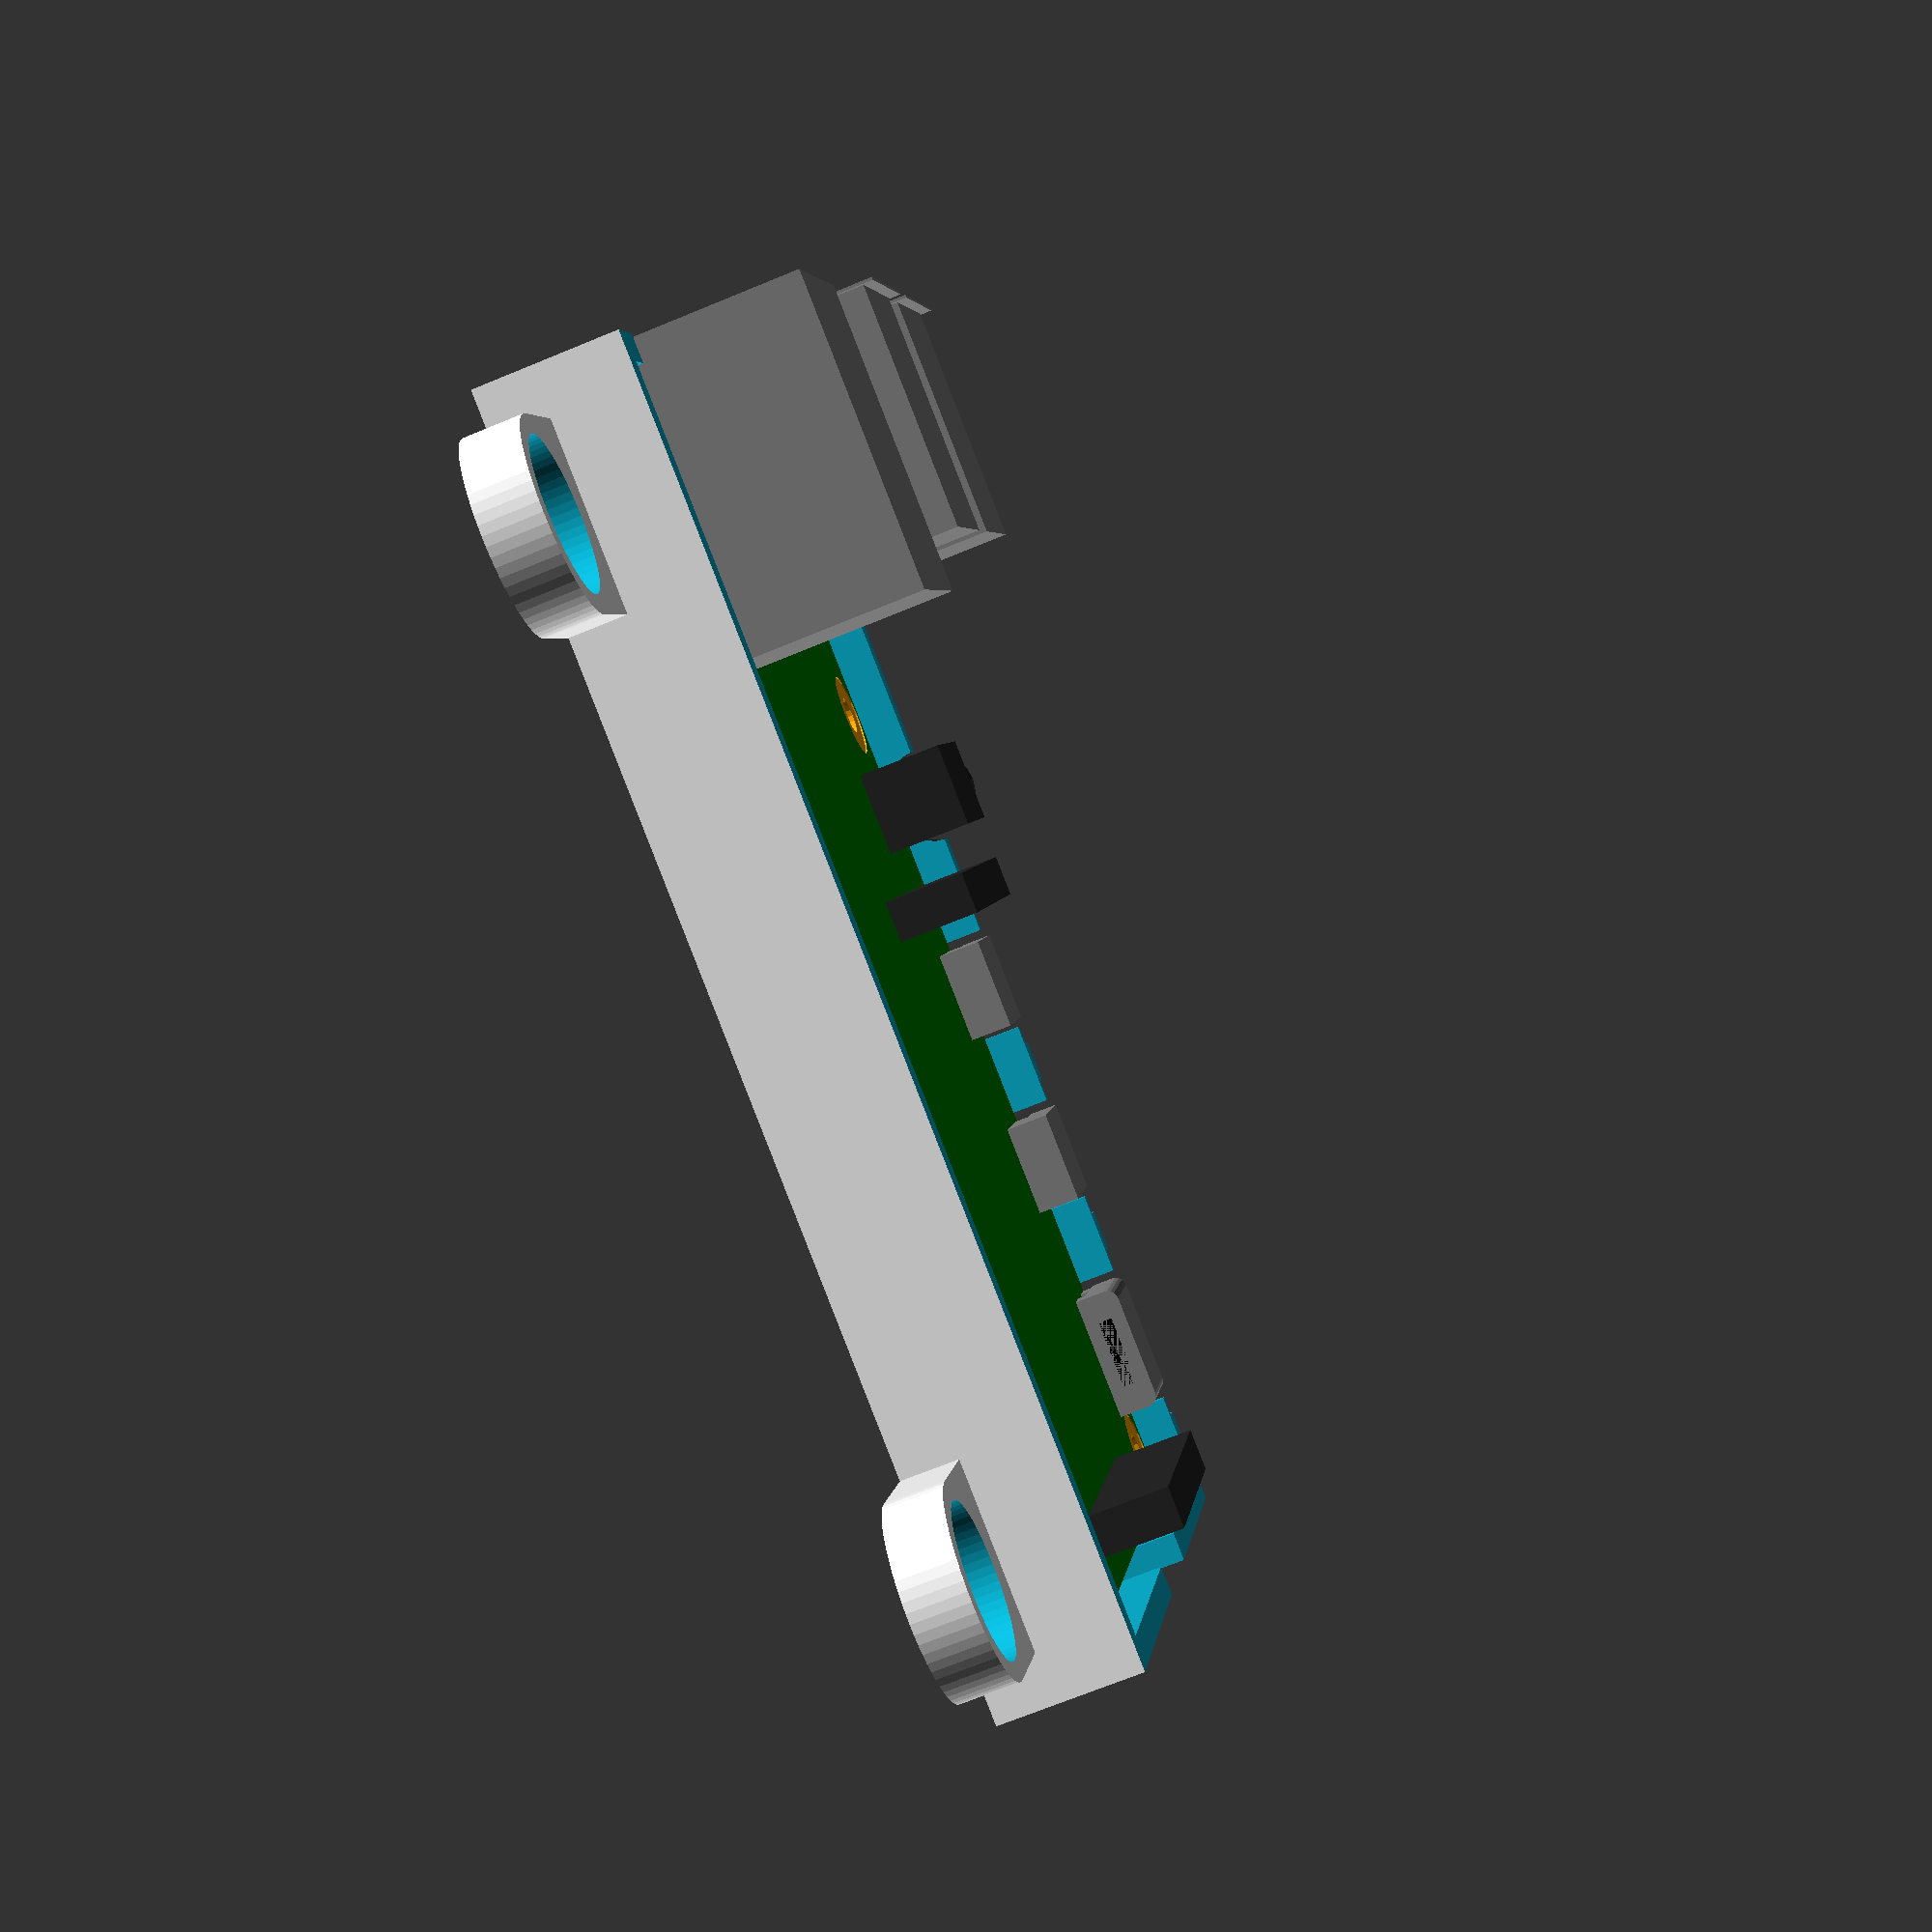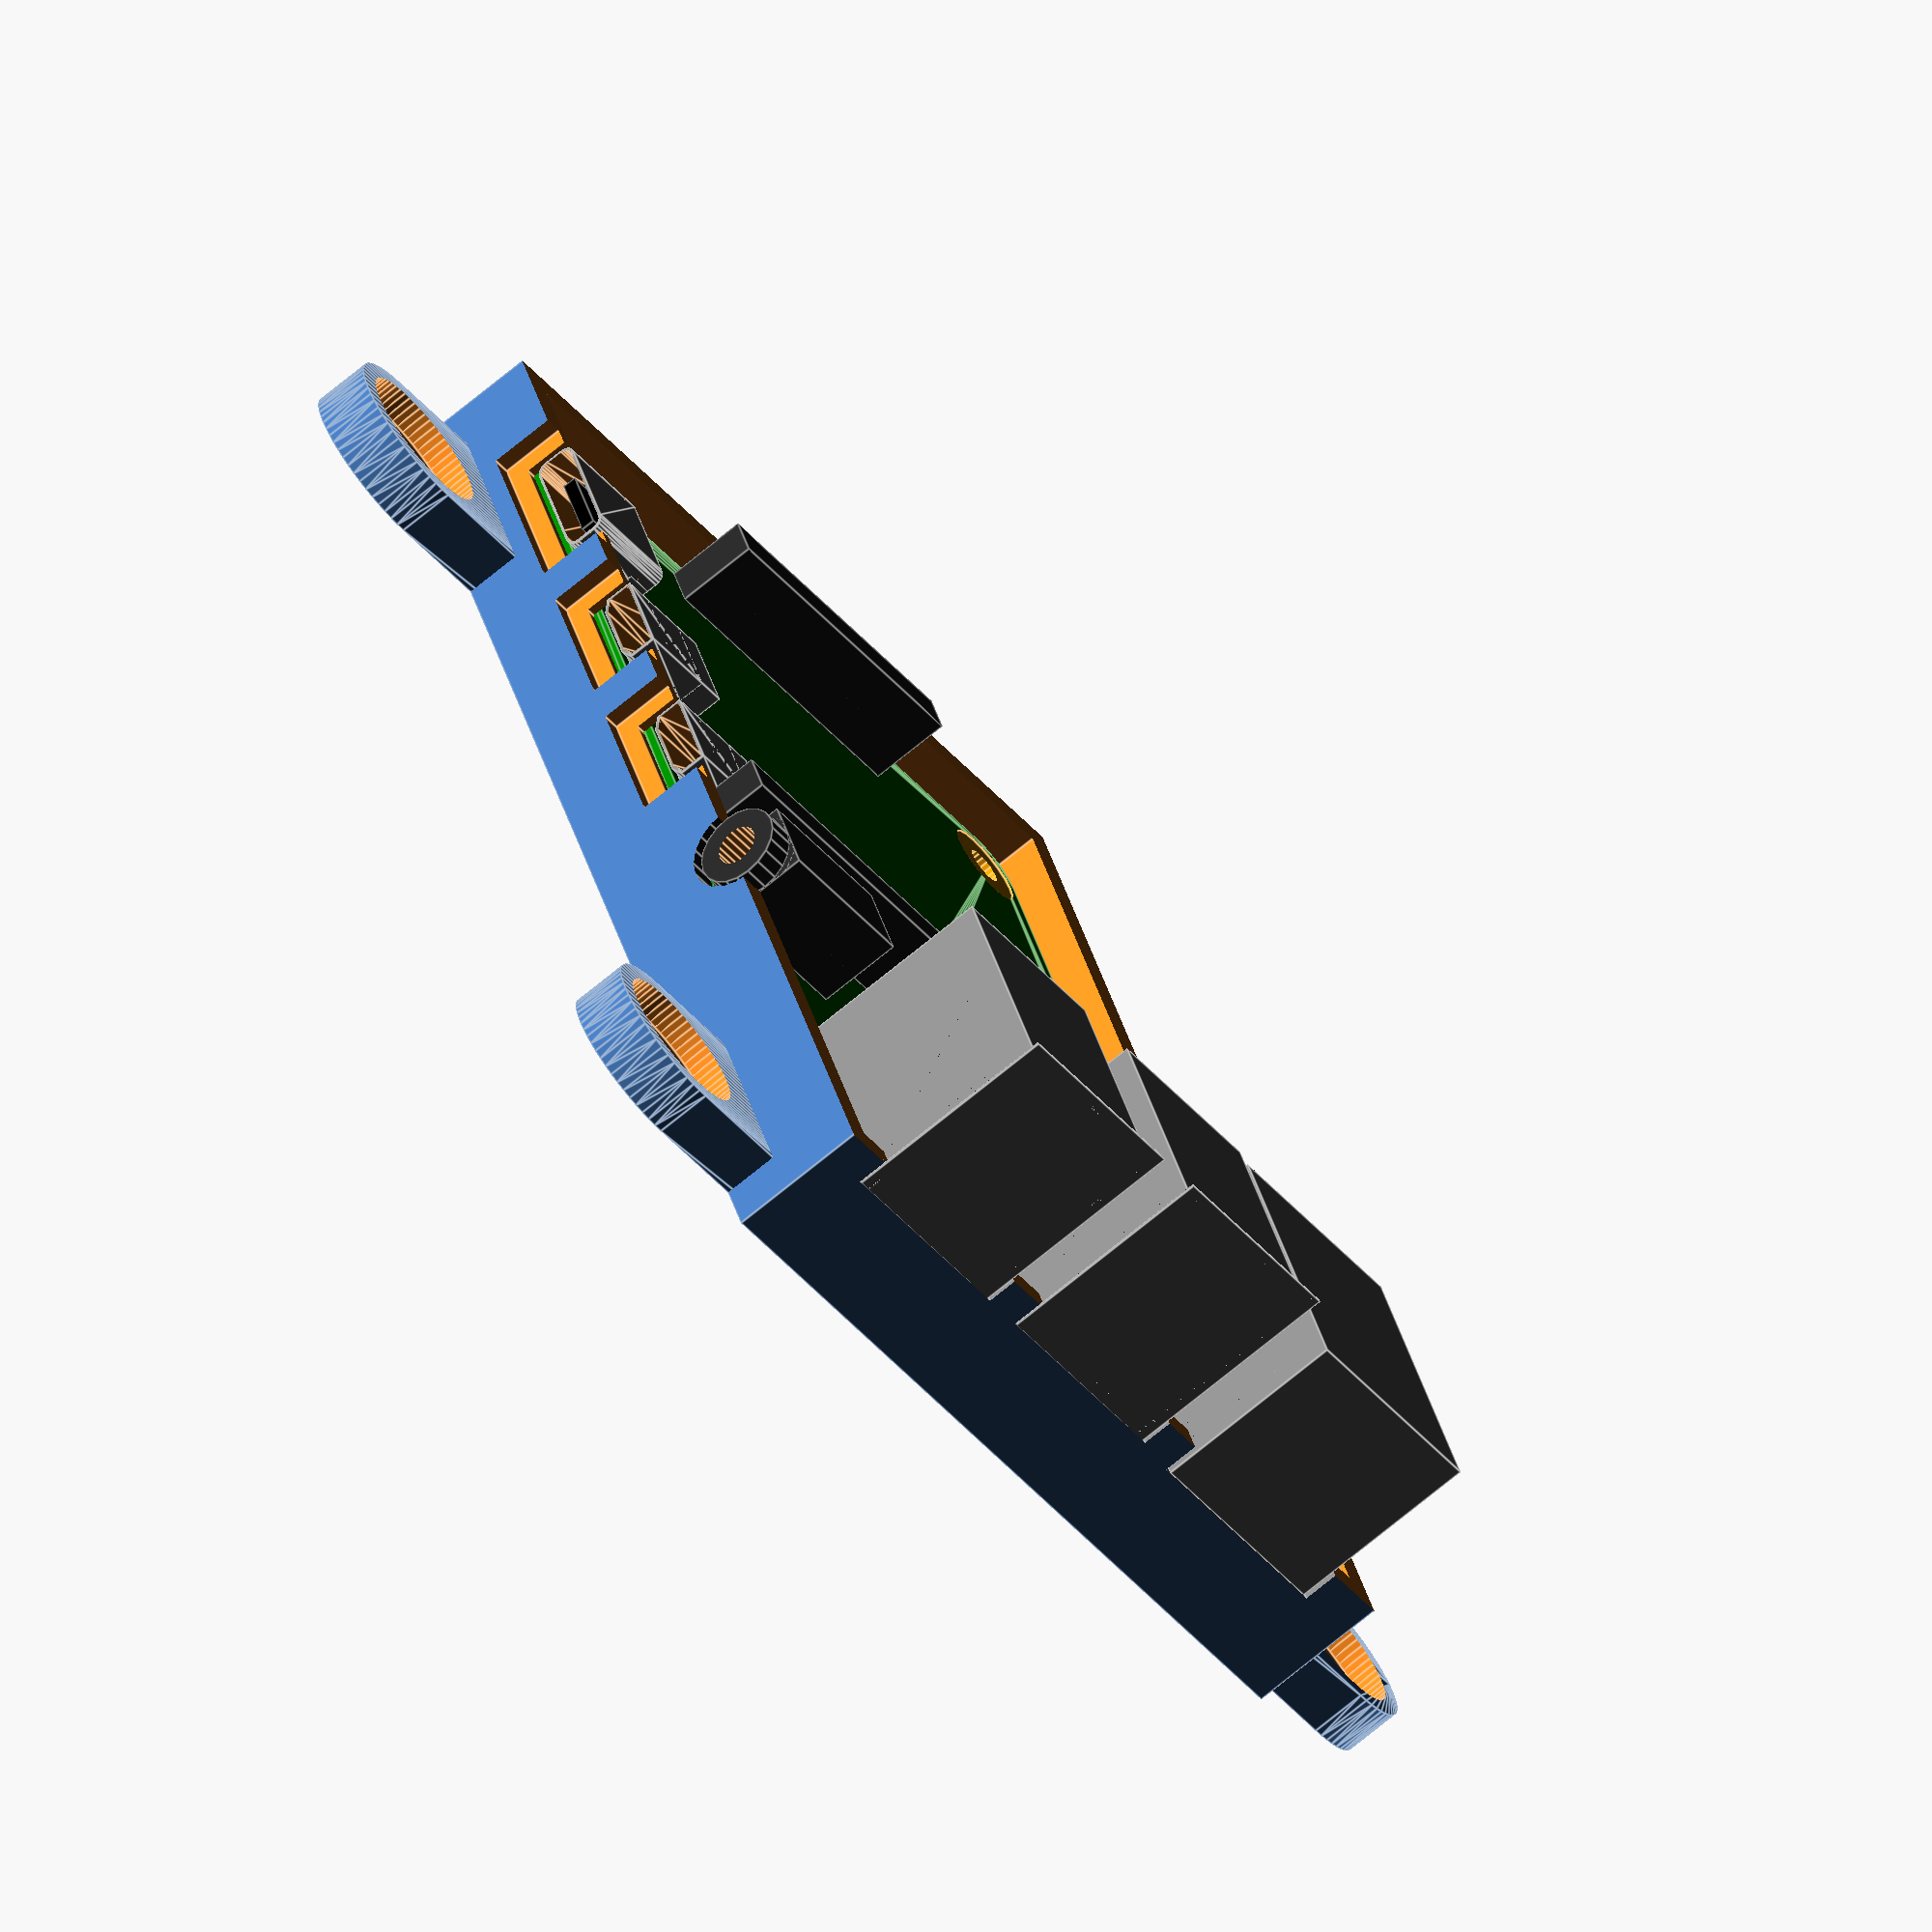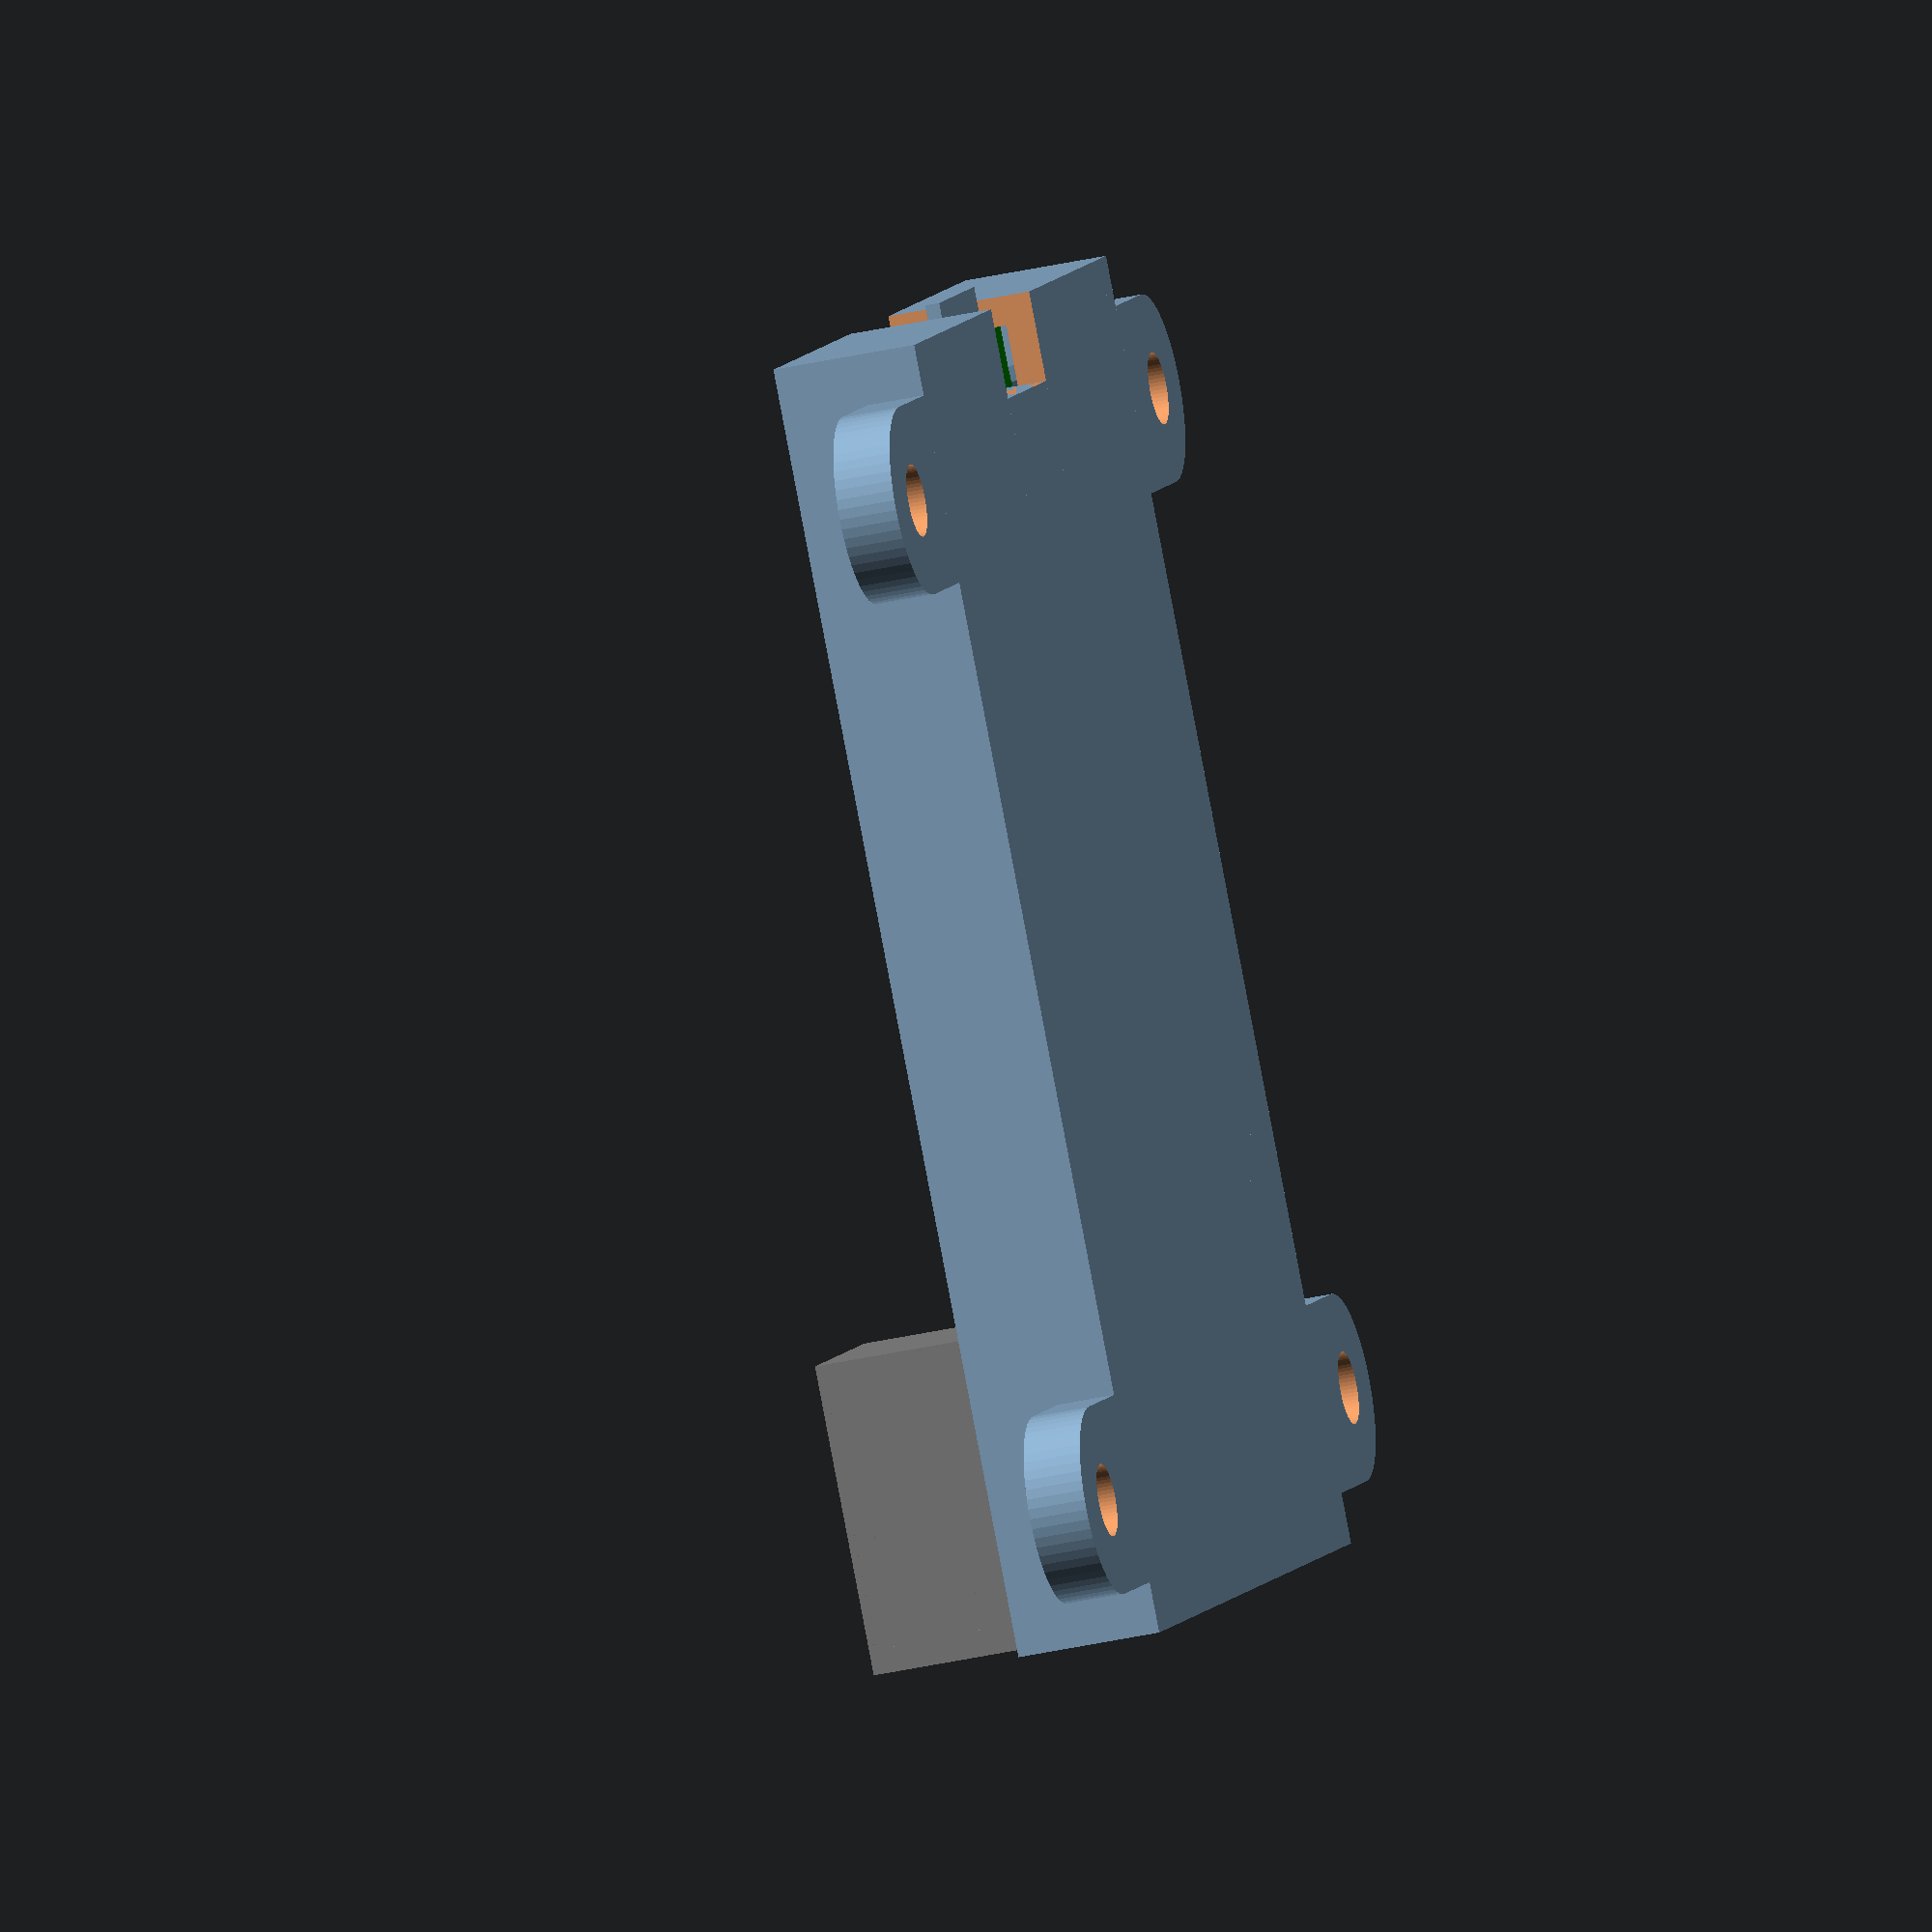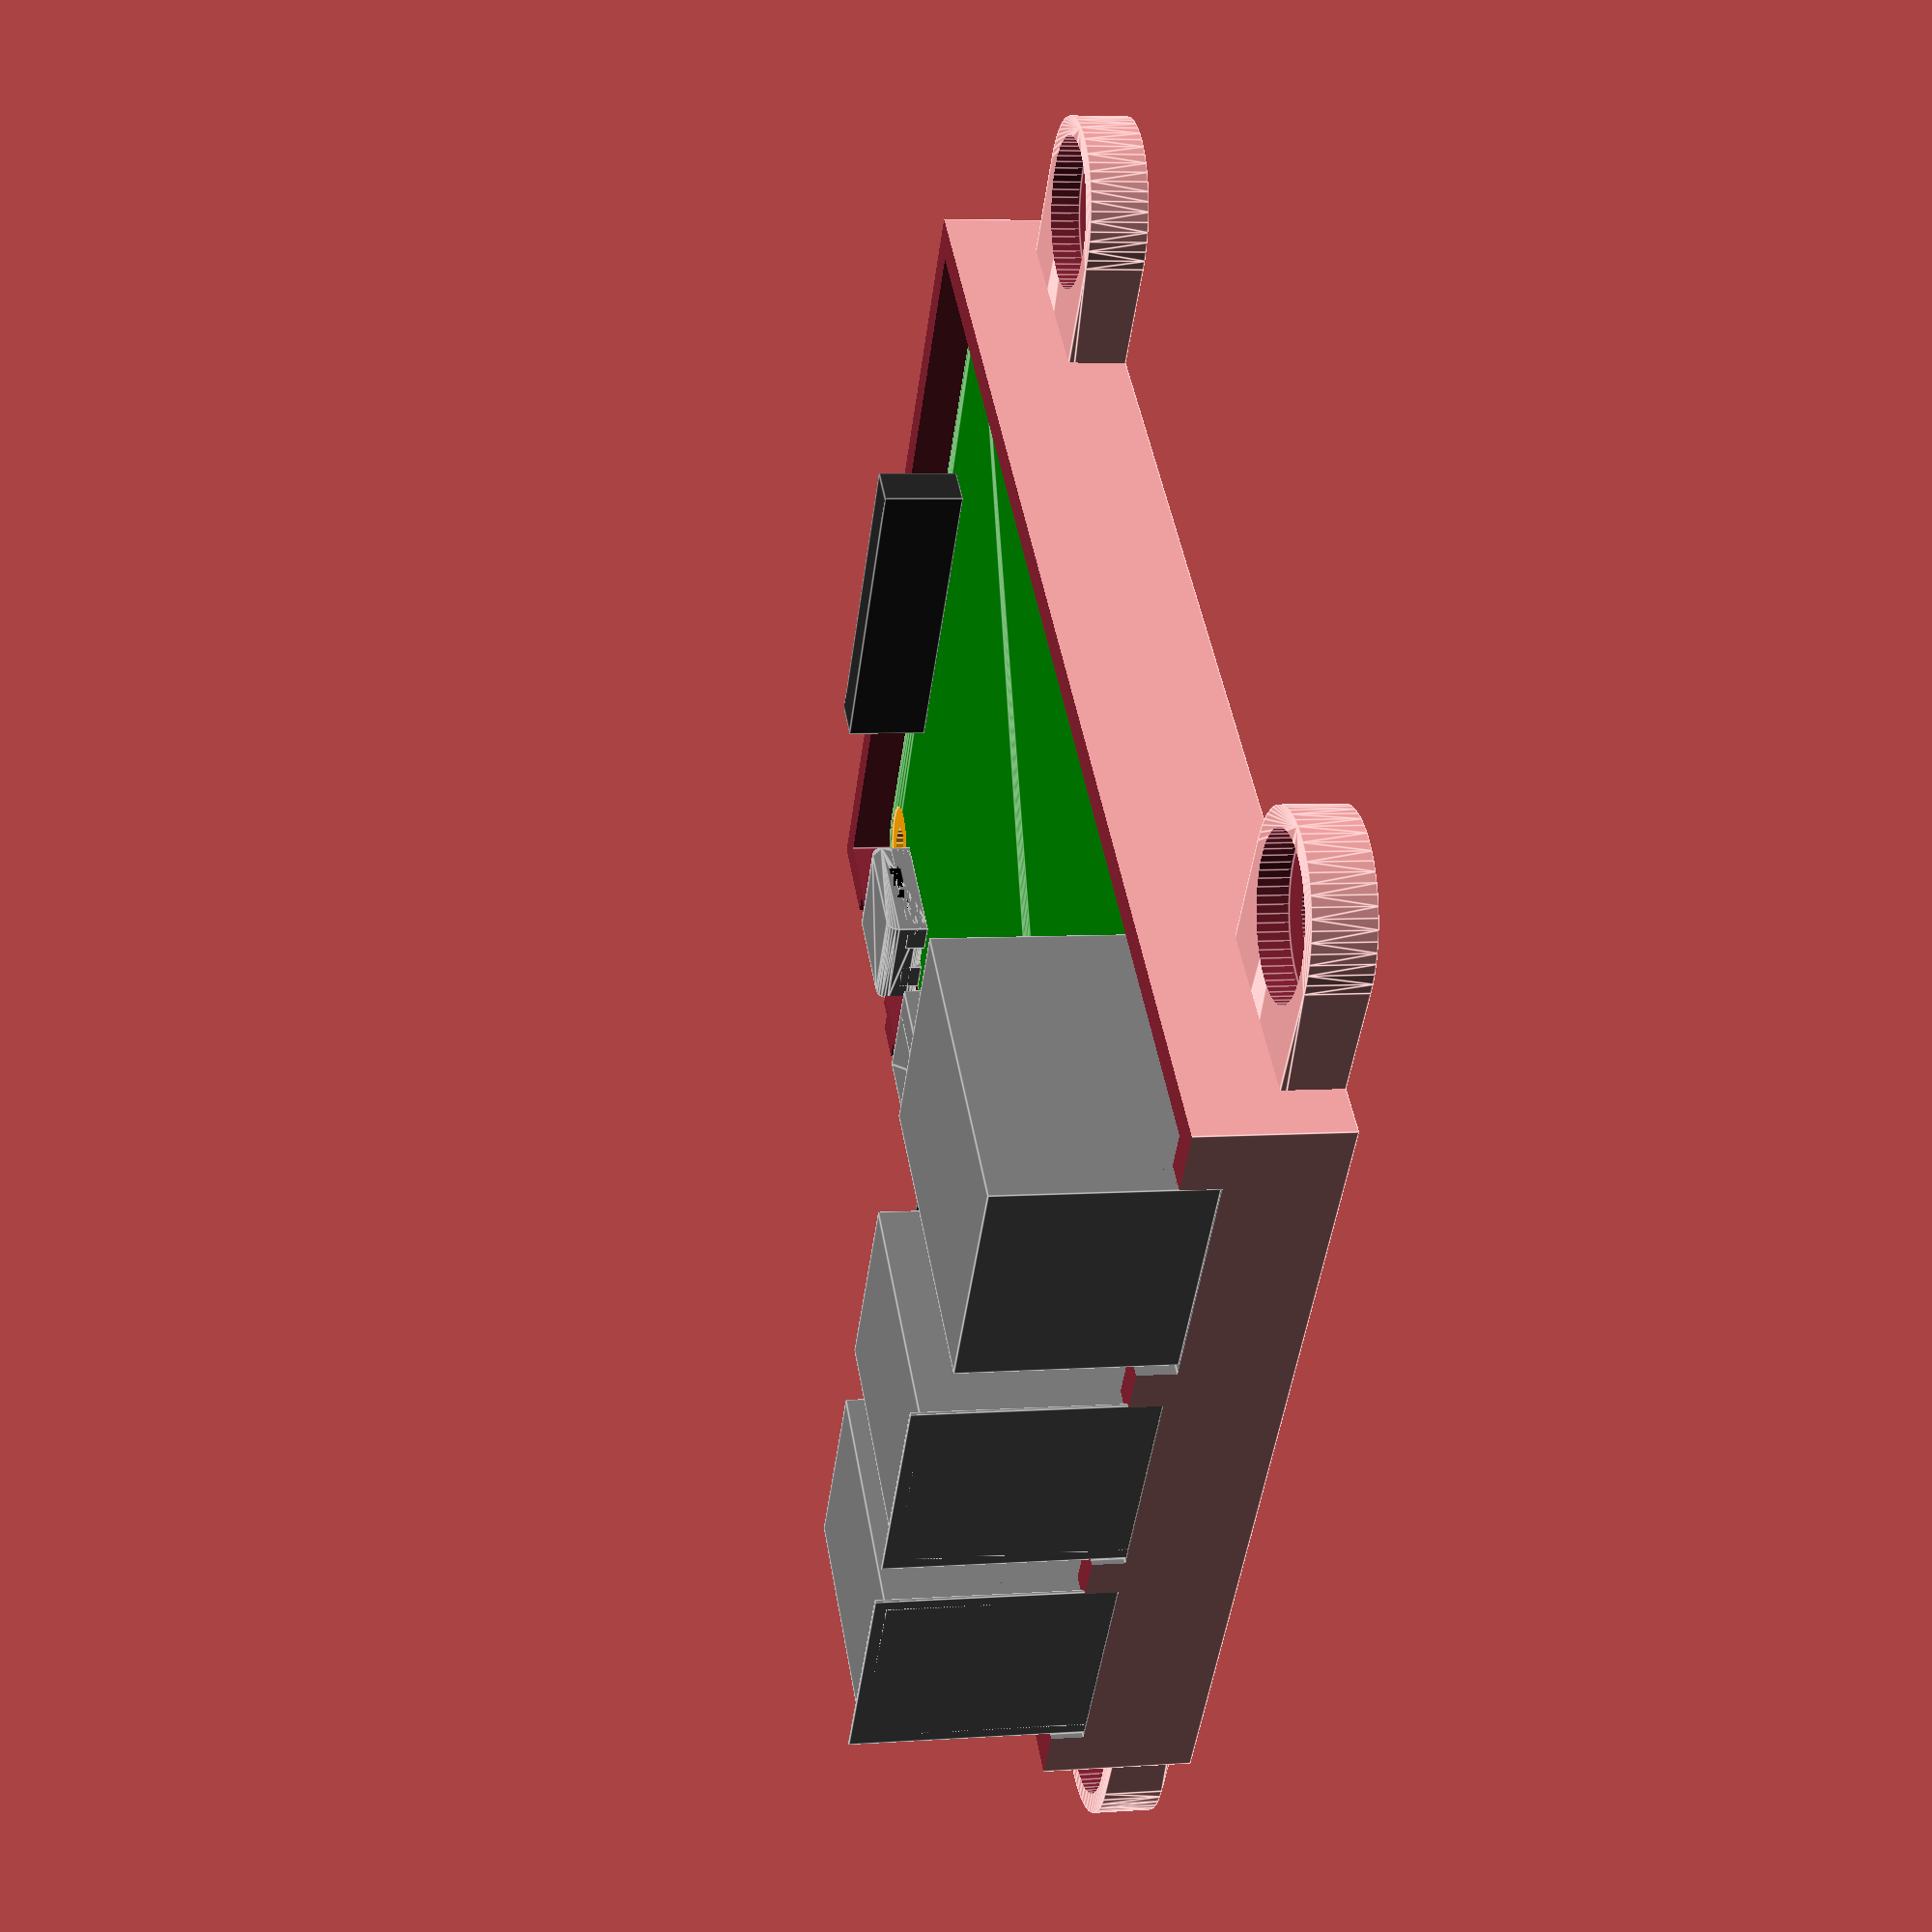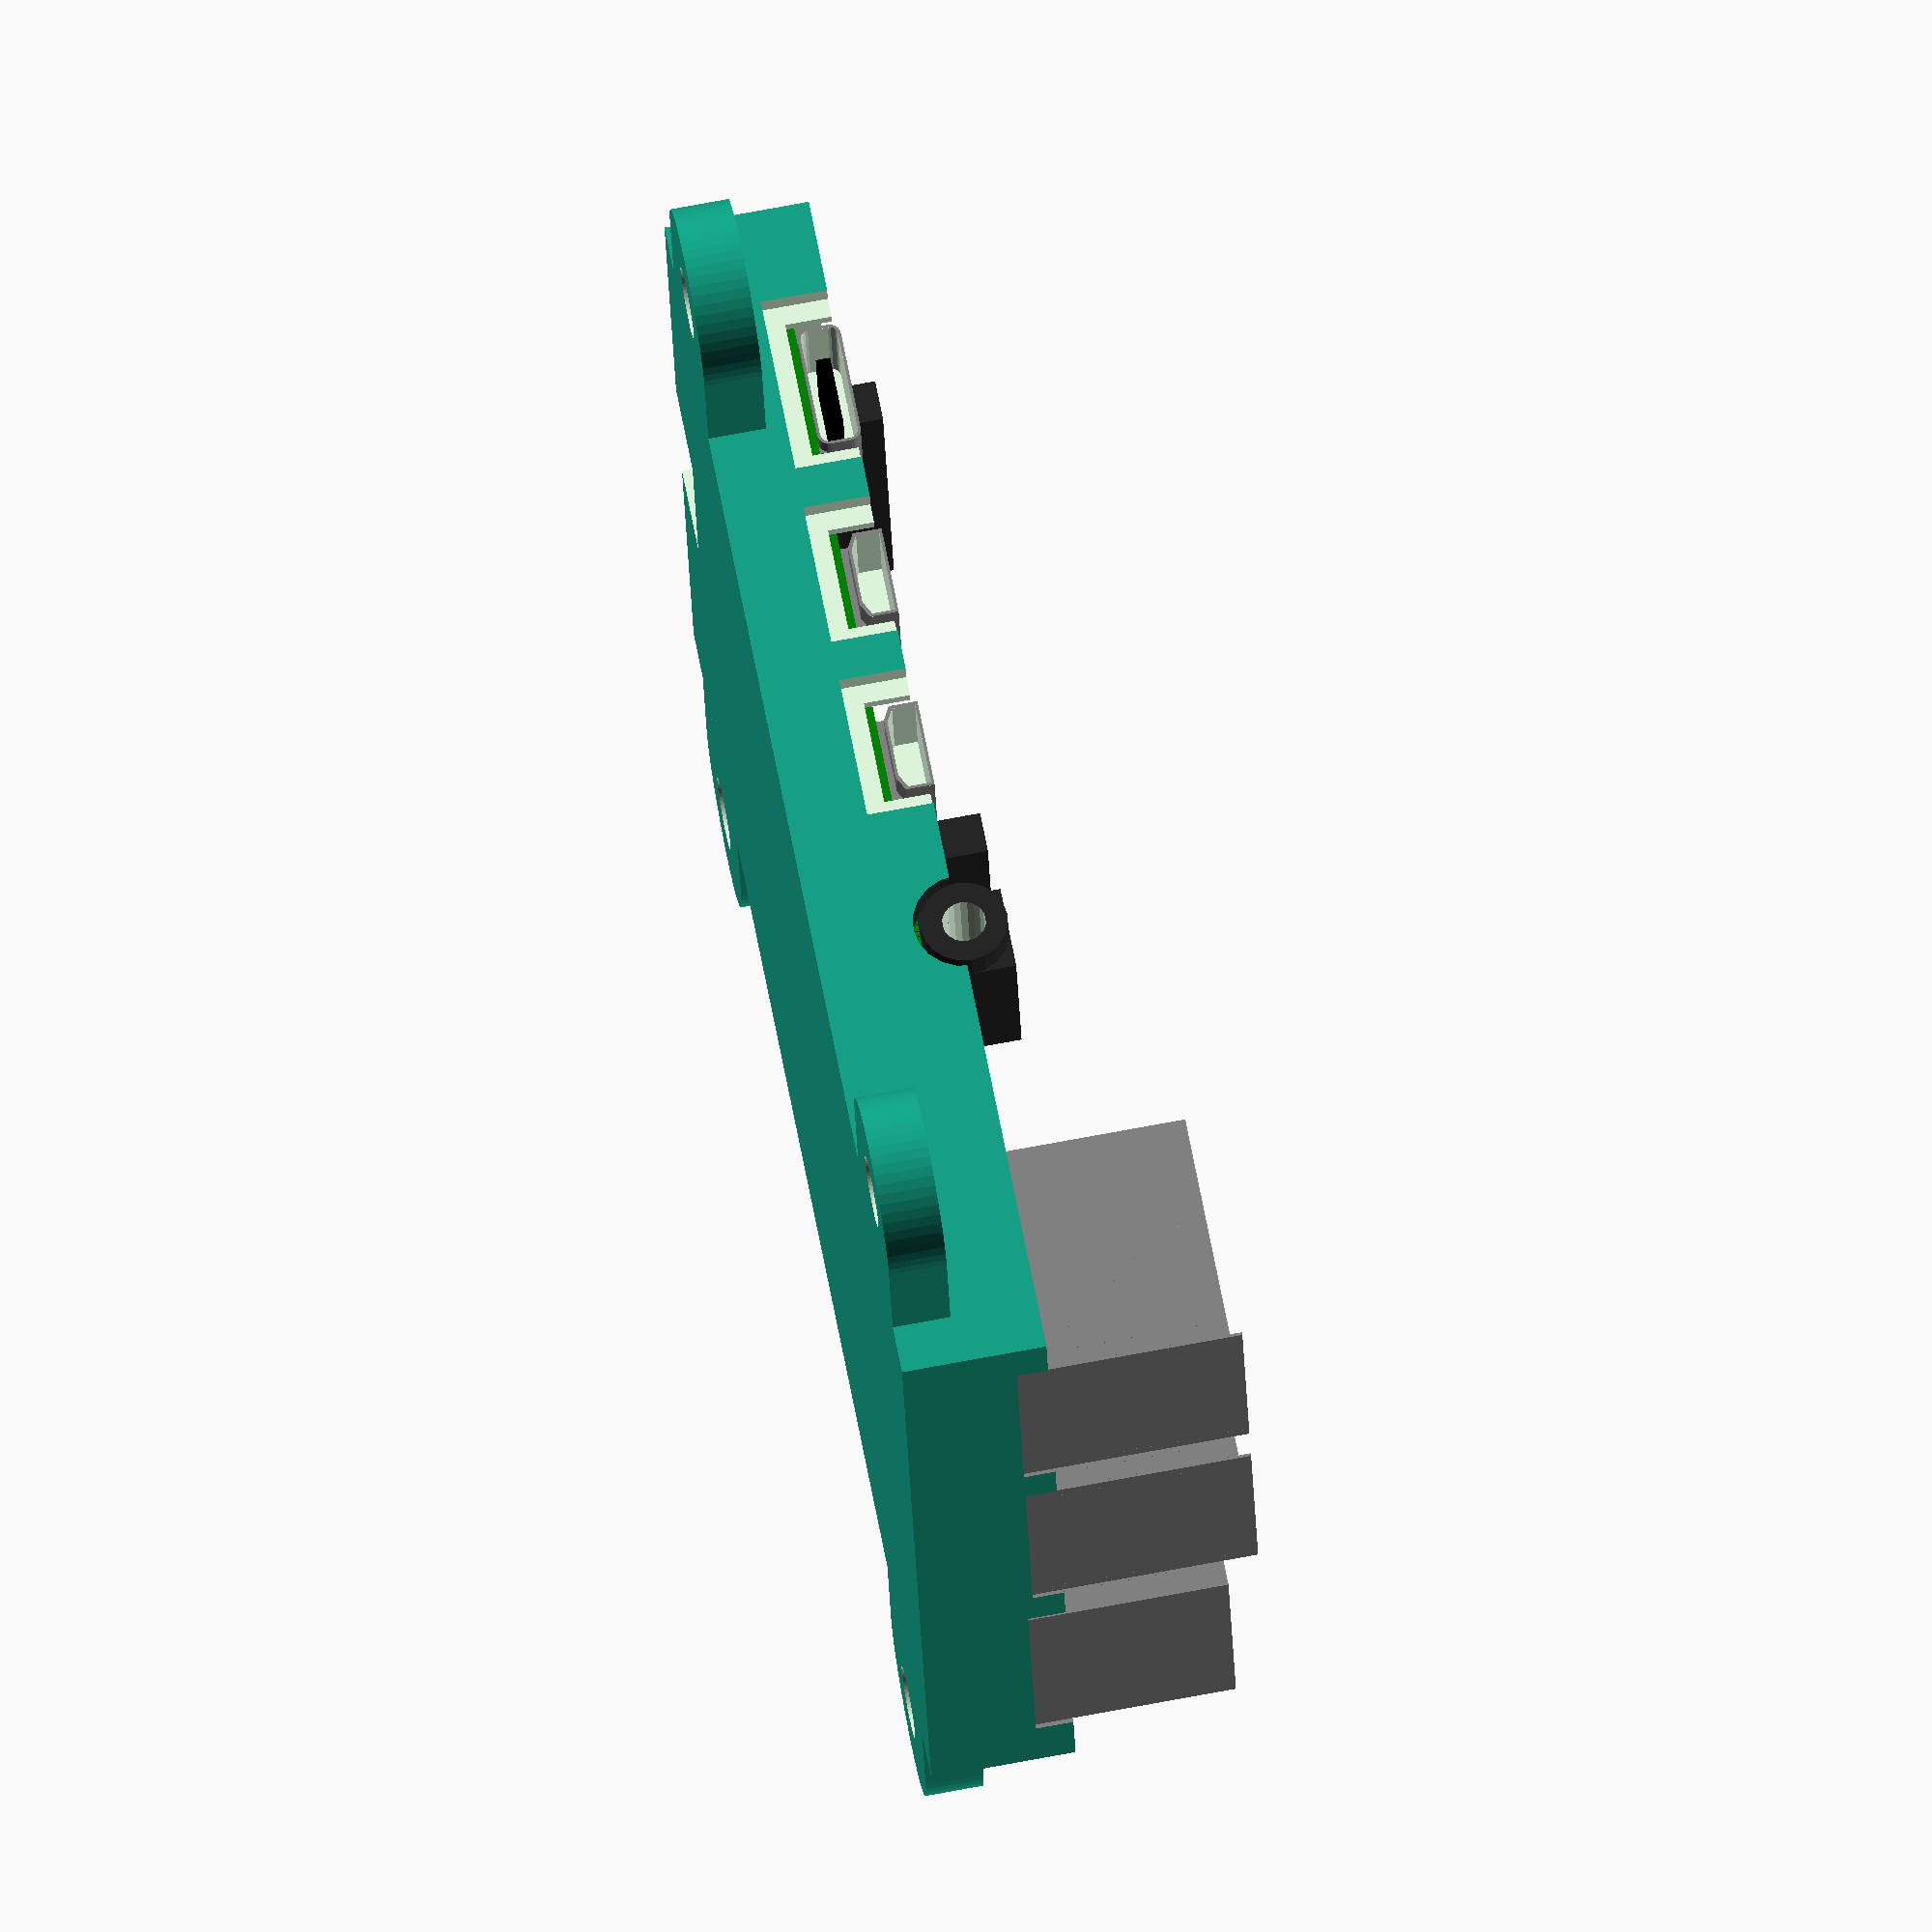
<openscad>
/*
 * Raspberry Pi4 case
 *
 * Author: Leonard Broman
 */

/* [Main] */

// Which part to render
part = "base"; // [ lid: Lid, base: Base, both: Box ]

// Make slot for the camera cable
camera_slot = "true"; // [ true: Yes, false: No ]

// Make slot for the video cable
video_slot = "false"; // [ true: Yes, false: No ]

// Make slot for the gpio_connector (not implemented)
gpio_slot = "true"; // [ true: Yes, false: No ]

// Prusa i3 Mk3 mount
mk3_mount = "false"; // [ true: Yes, false: No ]

// 3018 Woodpecker CNC mount
woodpecker_mount = "horizontal"; // [ none: No, vertical: Vertical, horizontal: Horizontal ]

// Show RPi 4 board
show_board = "false"; // [ true: Yes, false: No ]

/* [Hidden] */

_show_board = show_board == "true" ? true : false;

board = [85, 56 , 1.3 ];  //dimension of rasp pi
t     = 1.40;             //Thickness of rasp pi board
p     = 3;              //Thickness of plastic case

_t_wall    = 2;              // Thickness of outer walls
_t_b  = 2;              // Thickness of top and bottom
_rpi_w = 56;
_rpi_l = 85;
_rpi_padding = 0.2;
_rpi_t = 1.4;
_rpi_hole_l_offset = 58;

_inner_h = 12.8; // Just guessing here

_h_rpi_offset = 4 + _t_b;

// This cannot be fiddle with too much as it will break the stereo jack hole
_split_offset = 10;

_hole_offset = 3.5;

_outer_l = _t_wall*2 + _rpi_padding*2 + _rpi_l;
_outer_w = _t_wall*2 + _rpi_padding*2 + _rpi_w;
_outer_h = _t_b*2+_inner_h+_h_rpi_offset;

_usbc_offset = _rpi_l-3.5-7.7;
_mhdmi_1_offset = _usbc_offset - 14.8;
_mhdmi_2_offset = _mhdmi_1_offset - 13.5;
_camera_offset = _mhdmi_2_offset - 7;
_audio_offset = _camera_offset-7.5;

cnc_mount_hole_y_offset = 76;
cnc_mount_hole_r = 5/2;


if ($preview) {
    translate([_t_wall+_rpi_padding,_t_wall+_rpi_padding,_h_rpi_offset]) rpi();
}

$fn=20;

//base();
//lid();
//box();

show();

module show() {
    if (part == "lid") {
        rotate([0,180,0]) translate([1,0,-_outer_h]) lid();
    } else if (part == "base") {
        base();
    } else {
        lid();
        base();
    }
}

module rpi() {
    difference() {
        union() {
            _cr = 3;
            color("green")
            hull()
            for(x = [_cr,_rpi_w-_cr])
                for(y = [_cr,_rpi_l-_cr])
                    translate([x,y,0]) cylinder(r=_cr,h=_rpi_t);
            //cube([_rpi_w,_rpi_l,_rpi_t]);


            // SD card
            _sd_width = 11;
            _sd_depth = 3;
            translate([_rpi_w/2-_sd_width/2,_rpi_l-_t_wall,-_rpi_t-1])
                cube([_sd_width,_sd_depth+_rpi_padding+_t_wall,1]);

            // USB 1
            //usb1  =  [[70   ,21.4 ,0] ,[17.4 ,15.3  , 17.4] ,[0,   -2,    0] , [0,   4, 10  ]];
            translate([9,-2,_rpi_t]) {
                usb(padding=0);
            }


            // USB 2
            //usb2  =  [[70   ,39   ,0] ,[17.4 ,15.3  , 17.4] ,[0,   -2,    0] , [0,   4, 10  ]];
            translate([27,-2,_rpi_t]) {
                usb(padding=0);
            }


            // Ethernet
            translate([45.75,-2,_rpi_t])
                ether(padding=0);

            // Audio
            translate([0,_audio_offset,_rpi_t])
                audio(padding=0);

            // HDMI
            //translate([0,45.75,_rpi_t])
              //  hdmi();

             // Micro HDMI
            translate([0,_mhdmi_2_offset,_rpi_t])
                mhdmi();
            
            // Micro HDMI
            translate([0,_mhdmi_1_offset,_rpi_t])
                mhdmi();
            
            // USB C
            translate([-1,_usbc_offset,_rpi_t])
                usbc();


            // Camera
            translate([0,_camera_offset-2.95/2,_rpi_t])
                color("#262626") cube([22.5,2.95,5.7]);

            // Video
            translate([_rpi_w/2-22.5/2,79.55,_rpi_t])
                color("#262626") cube([22.5,2.95,5.7]);

       }


        // holes
       /*
        translate([_hole_offset,_rpi_l-_hole_offset,-1]) cylinder(r=2.75/2,h=_rpi_t+2);
        translate([_rpi_w-_hole_offset,_rpi_l-_hole_offset,-1]) cylinder(r=2.75/2,h=_rpi_t+2);
        translate([_hole_offset,_rpi_l-3.5-_rpi_hole_l_offset,-1]) cylinder(r=2.75/2,h=_rpi_t+2);
        translate([_rpi_w-_hole_offset,_rpi_l-_hole_offset-_rpi_hole_l_offset,-1]) cylinder(r=2.75/2,h=_rpi_t+2);
       */
        for (x = [_hole_offset,_rpi_w-_hole_offset])
            for (y= [_rpi_l-_hole_offset,_rpi_l-_hole_offset-_rpi_hole_l_offset]) {
                translate([x,y,-1]) color("orange") cylinder(r=2.7/2,h=_rpi_t+2);
                translate([x,y,_rpi_t-0.1]) color("orange") cylinder(r=3,h=1);
            }
       
    }
}

module usb(padding=0.2,extends=0.2) {
    _extra_width = (14.7-13.14);
    _w = 13.14+2*padding;
    _f_w = 14.7+2*padding;
    color("gray")
    translate([-_w/2,0,0]) {
        cube([_w,17.4+2*padding,15.3+padding]);
        translate([-(_f_w-_w)/2,-extends+0.2,-_extra_width/2]) cube([_f_w,extends,15.3+padding+_extra_width]);
    }
}

module ether(padding=0.2,extends=0) {
    _w =  15.51+2*padding;
    translate([-_w/2,-extends,0])
    color("gray") cube([_w,21.45+extends,13.9+padding]);
}

module audio(padding=0.4,extends=0,hole=true) {
    $fn=20;
    difference() {
        color("#262626") union() {
            translate([0,0,3]) rotate([0,-90,0]) cylinder(r=3+padding,h=2+extends);
            translate([0,-3,0]) cube([11,6,6]);
        }
        if (hole) {
            translate([5,0,3]) rotate([0,-90,0]) cylinder(r=1.5,h=11);
        }
    }
}

module hdmi() {
    difference() {
        union() {
            translate([1,0,0]) cube([10.7,14.5,6.4]);
            hull() {
                translate([-1,0,2]) cube([10.7,14.5,4.4]);
                translate([-1,1,1]) cube([10.7,12.5,5.4]);
            }
        }
        hull() {
            translate([-2,0.5,2.3]) cube([10.7,13.5,3.6]);
            translate([-2,1.6,1.5]) cube([10.7,11.7,2]);
        }
    }
}

module hdmi_hole(padding=0.6,extends=5,outer_padding=2) {
    union() {
        translate([-1-0.1,-padding,-padding])
            cube([10.7+0.1,14.5+padding*2,6.4+padding*2]);

        translate([-1-extends,-outer_padding,-outer_padding])
            cube([extends,14.5+outer_padding*2,6.4+outer_padding*2]);
    }
}

module mhdmi_hole(padding=0.6,extends=5,outer_padding=2) {
    _w = 6.5;
    _h = 3;
    union() {
        translate([-1-0.1,-_w/2-padding,-padding])
            cube([10.7+0.1,_w+padding*2,_h+padding*2]);

        translate([-1-extends,-_w/2-outer_padding,-outer_padding])
            cube([extends,_w+outer_padding*2,_h+outer_padding*2]);
    }
}

module mhdmi() {
    _w = 6.5;
    translate([0,-_w/2,0])
    difference() {
        color("gray") union() {
            translate([1,0,0]) cube([5.7,_w,3]);
            hull() {
                translate([-1,0,1]) cube([5.7,_w,2]);
                translate([-1,1,0.5]) cube([5.7,_w-2,2]);
            }
        }
        hull() {
            translate([-1.1,0.2,1.2]) cube([5.7,_w-0.4,1.6]);
            translate([-1.1,1.2,0.7]) cube([5.7,_w-2.4,2]);
        }
    }
}

module usbc() {
    _cr=0.8;
    _t=3;
    _w=9;
    _d=7.2;
    //hull()
    //for(x=[_cr,
    translate([0,-_w/2,0]) {
        difference() {
            color("gray") union() {
                hull()
                for(y = [_cr,_w-_cr])
                    for(z = [_cr,_t-_cr])
                        translate([0,y,z]) rotate([0,90,0]) cylinder(r=_cr,h=_d);
                translate([_d-2,0,0]) cube([2,_w,_t/2]);
                translate([_d-6,0,0]) cube([2,_w,_t/2]);
            }
            hull()
            for(y = [_cr,_w-_cr])
                for(z = [_cr,_t-_cr])
                    translate([-1,y,z]) rotate([0,90,0]) cylinder(r=_cr-0.2,h=_d);
        }
        color("black") translate([1,-(_w-4)/2+_w/2,-1/2+_t/2]) cube([_d-1,_w-4,1]);
    }
}


module usbc_hole(padding=0.6,extends=5,outer_padding=2) {
    _w = 9;
    _h = 3;
    union() {
        translate([-1-0.1,-_w/2-padding,-padding])
            cube([5.7+0.1,_w+padding*2,3+padding*2]);

        translate([-1-extends,-_w/2-outer_padding,-outer_padding])
            cube([extends,_w+outer_padding*2,3+outer_padding*2]);
    }
}


module musb_hole(padding=0.6,extends=5,outer_padding=2) {
    union() {
        translate([-1-0.1,-padding,-padding])
            cube([5.7+0.1,7.5+padding*2,3+padding*2]);

        translate([-1-extends,-outer_padding,-outer_padding])
            cube([extends,7.5+outer_padding*2,3+outer_padding*2]);
    }
}


module box() {
    
    _sd_width = 12;
    _sd_depth = 3;
    _sd_inset = 4;

    difference() {

        union() {
            cube([_outer_w,_outer_l,_outer_h]);
            if (woodpecker_mount == "horizontal") {
                translate([-(cnc_mount_hole_y_offset-_outer_w)/2,10,0]) {
                    difference() {
                        union() {
                             hull() {
                                translate([0,0,0]) cylinder(r=cnc_mount_hole_r+4,h=4);
                                translate([cnc_mount_hole_y_offset,0,0]) cylinder(r=cnc_mount_hole_r+4,h=4);
                            }
                            hull() {
                                translate([0,_outer_l-20,0]) cylinder(r=cnc_mount_hole_r+4,h=4);
                                translate([cnc_mount_hole_y_offset,_outer_l-20,0]) cylinder(r=cnc_mount_hole_r+4,h=4);
                            }
                        }
                        translate([0,0,-1]) squarey(x=cnc_mount_hole_y_offset,y=_outer_l-20) cylinder(r=cnc_mount_hole_r,h=6);
                        translate([0,0,2]) squarey(x=cnc_mount_hole_y_offset,y=_outer_l-20) cylinder(r=5.2,h=6);
                    }
                }
             
            }
            
            if (woodpecker_mount == "vertical") {
                translate([-(cnc_mount_hole_y_offset-_outer_w)/2,-(cnc_mount_hole_y_offset-_outer_l)/2,0]) {
                    difference() {
                        union() {
                             hull() {
                                translate([0,0,0]) cylinder(r=cnc_mount_hole_r+4,h=4);
                                translate([cnc_mount_hole_y_offset,0,0]) cylinder(r=cnc_mount_hole_r+4,h=4);
                            }
                            hull() {
                                translate([0,cnc_mount_hole_y_offset,0]) cylinder(r=cnc_mount_hole_r+4,h=4);
                                translate([cnc_mount_hole_y_offset,cnc_mount_hole_y_offset,0]) cylinder(r=cnc_mount_hole_r+4,h=4);
                            }
                        }
                        translate([0,0,-1]) squarey(x=cnc_mount_hole_y_offset,y=cnc_mount_hole_y_offset) cylinder(r=cnc_mount_hole_r,h=6);
                        translate([0,0,2]) squarey(x=cnc_mount_hole_y_offset,y=cnc_mount_hole_y_offset) cylinder(r=5.2,h=6);
                    }
                }
             
            }
        }

        difference() {
            translate([_t_wall,_t_wall,_t_b])
                cube([_rpi_padding*2+_rpi_w,_rpi_padding*2+_rpi_l,_outer_h-2*_t_b]);

            translate([-1,_t_wall,_outer_h-_t_b])
            rotate([0,90,0])
            linear_extrude(height=_outer_w+2)
                polygon([[-0.1,-0.1],[-0.1,(_outer_h-_split_offset-_t_b)*0.8],[_outer_h-_split_offset-_t_b,-0.1]]);
            
            translate([_t_wall+(27-9)-3/2,_t_wall-1,_outer_h-_t_b-2]) cube([3,21,3]);

        }
        $fn=60;
        
        if (!$preview) {
            translate([_t_wall*2,_t_wall*2,_t_b-0.2]) linear_extrude(height=1) text("rpi4",size=8,$fn=20);
            translate([_t_wall*2+40,_t_wall*2+_rpi_l-17,_outer_h-_t_b+0.4]) rotate([0,180,0]) linear_extrude(height=1) text("rpi4",size=8,$fn=20);
        }


        _hole_padding=0.2;

        // SD card slot
        // We assume the slot is "almost" centered
        translate([_t_wall + _rpi_padding + _rpi_w/2 - _sd_width/2, _outer_l-_t_wall-_rpi_padding-_sd_inset,-1])
            cube([_sd_width,_sd_depth+_rpi_padding+_t_wall+_sd_inset+1,_h_rpi_offset+1]);

        translate([_t_wall+_rpi_padding,_t_wall+_rpi_padding,_h_rpi_offset+_rpi_t]) {

            // USB 1 _w = 13.14
            translate([9-_hole_padding/2,-2,1.2]) {
                usb(padding=_hole_padding,extends=_t_wall);
            }

            // USB 2
            translate([27-_hole_padding/2,-2,1.2]) {
                usb(padding=_hole_padding,extends=_t_wall);
            }

            // Ether
            _ether_padding = _hole_padding + 0.2;
            translate([45.75-_ether_padding/2,-2,0])
                ether(padding=_ether_padding,extends=_t_wall);

            // Audio
            translate([0,31,0])
                audio(padding=0.5,extends=2,hole=false);

            // HDMI 1
            translate([0.1,_mhdmi_1_offset,0])
                mhdmi_hole(extends=_t_wall*2);
            
            // HDMI 2
            translate([0.1,_mhdmi_2_offset,0])
                mhdmi_hole(extends=_t_wall*2);

            // USB_C
            translate([0.1,_usbc_offset,0])
                usbc_hole();

        }

        // Camera
        if (camera_slot == "true") {
            translate([_t_wall+_rpi_padding,_t_wall+_rpi_padding+_camera_offset,_t_b+_inner_h])
                rounded_slot(22.5,2.95,20);
        }

        if (video_slot == "true") {
            // Video
            translate([_t_wall+_rpi_padding+_rpi_w/2-22.5/2,_t_wall+_rpi_padding+79.55,,_t_b+_inner_h])
                rounded_slot(22.5,2.95,20);
        }

        if (gpio_slot == "true") {
            translate([_t_wall+_rpi_padding+49.9,_t_wall+_rpi_padding+27,5]) cube([5.1,51,20]);
        }

        // Cooling
        translate([_t_wall+_rpi_padding+16,_t_wall+_rpi_padding+20,_t_b+_inner_h]) {
            translate([0,0,0]) rotate([0,0,45]) rounded_slot(22.5,2.95,20);
            translate([8,0,0]) rotate([0,0,45]) rounded_slot(22.5,2.95,20);
            translate([16,0,0]) rotate([0,0,45]) rounded_slot(22.5,2.95,20);
            if (gpio_slot == "true") {
               translate([24,0,0]) rotate([0,0,45]) rounded_slot(22.5/2,2.95,20);
            } else {
               translate([24,0,0]) rotate([0,0,45]) rounded_slot(22.5,2.95,20);
            }

        }

        translate([_t_wall+_rpi_padding+18,_t_wall+_rpi_padding+50,_t_b+_inner_h]) {
            translate([0,0,0]) rotate([0,0,125]) rounded_slot(22.5,2.95,20);
            translate([8,0,0]) rotate([0,0,125]) rounded_slot(22.5,2.95,20);
            translate([16,0,0]) rotate([0,0,125]) rounded_slot(22.5,2.95,20);
            translate([24,0,0]) rotate([0,0,125]) rounded_slot(22.5,2.95,20);
            if (gpio_slot == "true") {
                translate([32,0,0]) rotate([0,0,125]) translate([22.5/2,0,0]) rounded_slot(22.5/2,2.95,20);
            } else {
                translate([32,0,0]) rotate([0,0,125]) rounded_slot(22.5,2.95,20);
            }
        }

    }
    
    // SD card slot support
    // We assume the slot is "almost" centered
    
    translate([_t_wall + _rpi_padding + _rpi_w/2 - _sd_width/2, _outer_l-_t_wall-_rpi_padding-11-_sd_inset,0])
        cube([_sd_width,11,_h_rpi_offset-2]);



}

module rounded_slot(l,t,h) {
    translate([t/2,t/2,0])
    hull() {
        cylinder(r=t/2,h=h);
        translate([l-t,0,0]) cylinder(r=t/2,h=h);
    }
}


module lid_cut() {
    difference() {
        box();
        translate([-_rpi_w,-_rpi_l,_split_offset-200])
            cube([_rpi_w*3,_rpi_l*3,200]);
    }
}

module lid() {




    _standoff_r=3.5;
    // Screw standoffs
    _height_start = _h_rpi_offset+_rpi_t+0.5;
    _height = _outer_h - _height_start;
    _hole_inset_r=3;

    difference() {
        union() {
            lid_cut();

            // Flap out for the SD card
            _sd_width = 11;
            _sd_depth = 3;
            translate([_t_wall + _rpi_padding + _rpi_w/2 - _sd_width/2, _t_wall+_rpi_padding*2 + _rpi_l,_h_rpi_offset])
                cube([_sd_width,_t_wall,_h_rpi_offset+1]);

            // Standoffs
            translate([0,0,_h_rpi_offset+_rpi_t+0.5]) {
                translate([_t_wall+_rpi_padding+_hole_offset,_t_wall+_rpi_padding+_rpi_l-_hole_offset,0])
                {
                    hull() {
                        translate([-0.1,-0.1,0]) cylinder(r=_standoff_r-1.2,h=_height);
                        translate([0,0,_height-4]) cylinder(r=_standoff_r,h=3);
                        translate([-_standoff_r,_hole_offset+_rpi_padding-1,0]) cube([_standoff_r*2-1.4,1,_height]);
                        translate([-_hole_offset-_rpi_padding,-_standoff_r+1.4,0]) cube([1,_standoff_r*2-1.4,_height]);
                        translate([-_rpi_padding-_hole_offset,0,0])  cube([_rpi_padding+_hole_offset,_rpi_padding+_hole_offset,_height]);
                    }
                }


                translate([_t_wall+_rpi_padding+_rpi_w-_hole_offset,_t_wall+_rpi_padding+_rpi_l-_hole_offset,0])
                {
                    hull() {
                        cylinder(r=_standoff_r,h=_height);
                        translate([-_standoff_r,_hole_offset+_rpi_padding-1,0]) cube([_standoff_r*2,1,_height]);
                        translate([_hole_offset+_rpi_padding-1,-_standoff_r,0]) cube([1,_standoff_r*2,_height]);
                        translate([0,0,0])  cube([_rpi_padding+_hole_offset,_rpi_padding+_hole_offset,_height]);
                    }
                }

                translate([_t_wall+_rpi_padding+_hole_offset,_t_wall+_rpi_padding+_rpi_l-_hole_offset-_rpi_hole_l_offset,0])
                {
                    hull() {
                        cylinder(r=_standoff_r,h=_height);
                        translate([-_hole_offset-_rpi_padding,-_standoff_r,0]) cube([1,_standoff_r*2,_height]);
                    }
                }

                translate([_t_wall+_rpi_padding+_rpi_w-_hole_offset,_t_wall+_rpi_padding+_rpi_l-_hole_offset-_rpi_hole_l_offset,0])
                {
                    hull() {
                        cylinder(r=_standoff_r,h=_height);
                        translate([_hole_offset+_rpi_padding-1,-_standoff_r,0]) cube([1,_standoff_r*2,_height]);
                    }
                }
            }
        }

        // Screw holes

        _standoff_hole_r=1.6;
        _standoff_screw_head_depth = 5;
        translate([_t_wall+_rpi_padding,_t_wall+_rpi_padding,0]) {
            translate([_hole_offset,_rpi_l-_hole_offset,0])
            {
               translate([0,0,-1]) cylinder(r=_standoff_hole_r,h=_height*2);
               translate([0,0,_outer_h-_standoff_screw_head_depth]) cylinder_top_cut(r=_hole_inset_r,inner_r=_standoff_hole_r,h=_standoff_screw_head_depth+1,up=false,down=true);
            }

            translate([_rpi_w-_hole_offset,_rpi_l-_hole_offset,0])
            {
               translate([0,0,-1]) cylinder(r=_standoff_hole_r,h=_height*2);
                translate([0,0,_outer_h-_standoff_screw_head_depth]) cylinder_top_cut(r=_hole_inset_r,inner_r=_standoff_hole_r,h=_standoff_screw_head_depth+1,up=false,down=true);
            }

            translate([_hole_offset,_rpi_l-_hole_offset-_rpi_hole_l_offset,0])
            {
               translate([0,0,-1]) cylinder(r=_standoff_hole_r,h=_height*2);
               translate([0,0,_outer_h-_standoff_screw_head_depth]) cylinder_top_cut(r=_hole_inset_r,inner_r=_standoff_hole_r,h=_standoff_screw_head_depth+1,up=false,down=true);
            }

            translate([_rpi_w-_hole_offset,_rpi_l-_hole_offset-_rpi_hole_l_offset,0])
            {
                translate([0,0,-1]) cylinder(r=_standoff_hole_r,h=_height*2);
                translate([0,0,_outer_h-_standoff_screw_head_depth]) cylinder_top_cut(r=_hole_inset_r,inner_r=_standoff_hole_r,h=_standoff_screw_head_depth+1,up=false,down=true);
            }
        }


    }

}

module base_cut() {
    difference() {
        box();
        translate([-1,-1,_split_offset])
            cube([_rpi_w*2,_rpi_l*2,(_inner_h+_h_rpi_offset)*2]);
    }
}

module base() {

    difference() {

        union() {

            base_cut();

            _standoff_r=3.5;
            _standoff_hole_r=1.4;


            // Screw standoffs
            translate([_t_wall+_rpi_padding+_hole_offset,_t_wall+_rpi_padding+_rpi_l-_hole_offset,0])
            {
                difference() {
                    hull() {
                        cylinder(r=_standoff_r,h=_h_rpi_offset);
                        translate([-_standoff_r,_hole_offset+_rpi_padding-1,0]) cube([_standoff_r*2,1,_h_rpi_offset]);
                        translate([-_hole_offset-_rpi_padding,-_standoff_r,0]) cube([1,_standoff_r*2,_h_rpi_offset]);
                        translate([-_rpi_padding-_hole_offset,0,0])  cube([_rpi_padding+_hole_offset,_rpi_padding+_hole_offset,_h_rpi_offset]);
                    }
                    translate([0,0,_t_b]) cylinder(r=_standoff_hole_r,h=_h_rpi_offset);
                }
            }


            translate([_t_wall+_rpi_padding+_rpi_w-_hole_offset,_t_wall+_rpi_padding+_rpi_l-_hole_offset,0])
            {
                difference() {
                    hull() {
                        cylinder(r=_standoff_r,h=_h_rpi_offset);
                        translate([-_standoff_r,_hole_offset+_rpi_padding-1,0]) cube([_standoff_r*2,1,_h_rpi_offset]);
                        translate([_hole_offset+_rpi_padding,-_standoff_r,0]) cube([1,_standoff_r*2,_h_rpi_offset]);
                        translate([0,0,0])  cube([_rpi_padding+_hole_offset,_rpi_padding+_hole_offset,_h_rpi_offset]);
                    }
                    translate([0,0,_t_b]) cylinder(r=_standoff_hole_r,h=_h_rpi_offset);
                }
            }

            translate([_t_wall+_rpi_padding+_hole_offset,_t_wall+_rpi_padding+_rpi_l-_hole_offset-_rpi_hole_l_offset,0])
            {
                difference() {
                    hull() {
                        cylinder(r=_standoff_r,h=_h_rpi_offset);
                        translate([-_hole_offset-_rpi_padding,-_standoff_r,0]) cube([1,_standoff_r*2,_h_rpi_offset]);
                    }
                    translate([0,0,_t_b]) cylinder(r=_standoff_hole_r,h=_h_rpi_offset);
                }
            }

            translate([_t_wall+_rpi_padding+_rpi_w-_hole_offset,_t_wall+_rpi_padding+_rpi_l-_hole_offset-_rpi_hole_l_offset,0])
            {
                difference() {
                    hull() {
                        cylinder(r=_standoff_r,h=_h_rpi_offset);
                        translate([_hole_offset+_rpi_padding,-_standoff_r,0]) cube([1,_standoff_r*2,_h_rpi_offset]);
                    }
                    translate([0,0,_t_b]) cylinder(r=_standoff_hole_r,h=_h_rpi_offset);
                }
            }
        }

        // Cut out for the SD card
        _sd_width = 12;
        _sd_depth = 3;
        translate([_t_wall + _rpi_padding + _rpi_w/2 - _sd_width/2, _outer_l-_t_wall-_rpi_padding,4])
            cube([_sd_width,_sd_depth+_rpi_padding+_t_wall+1,_h_rpi_offset+1]);

    }


    if (mk3_mount == "true") {

        translate([_outer_w,_outer_l,0])
        difference() {
            union() {
                rotate([0,-90,0])
                linear_extrude(height=4)
                    polygon([[0,-1],[_split_offset,-1],[_split_offset,0.5],[50,0.5],[50,20],[0,20]]);

                linear_extrude(height=_split_offset)
                    polygon([[-24,-1],[-4,20],[-4,20-2],[-22,-1]]);
            }

            translate([-5,10,4]) rotate([0,90,0]) cylinder(r=1.5,h=6);
            translate([-20,10,4]) rotate([0,90,0]) cylinder(r=3,h=12);
            translate([-5,10,50-3]) rotate([0,90,0]) cylinder(r=1.5,h=6);

        }
    }

}
/*
translate([0,-10,0]) cylinder_top_cut(r=3,h=5,inner_r=1);
translate([0,-17,0]) cylinder_top_cut(r=3,h=5,inner_r=1,up=false,down=true);
translate([0,-24,0]) cylinder_top_cut(r=3,h=5,inner_r=1,up=true,down=true);
translate([0,-32,0]) cylinder_top_cut(r=3,h=5,inner_r=1,up=false,down=false);
*/
module cylinder_top_cut(r,h,inner_r,up=true,down=false) {
    top = up ? 0.4 : 0;
    bottom = down ? 0.4 :0;
     translate([0,0,bottom]) cylinder(r=r,h=h-top-bottom);
    if (up) {
       translate([0,0,h-0.6]) {
         intersection() {
            cylinder(r=r,h=0.4);
             translate([-r*1.5,-inner_r,0]) cube([r*3,inner_r*2,0.4]);
         }
         translate([-inner_r,-inner_r,0]) cube([inner_r*2,inner_r*2,0.6]);
       }
     }
     if (down) {
         translate([0,0,0.2])
         intersection() {
            cylinder(r=r,h=0.4);
             translate([-r*1.5,-inner_r,0]) cube([r*3,inner_r*2,0.4]);
         }
         translate([-inner_r,-inner_r,0]) cube([inner_r*2,inner_r*2,0.6]);
     }
     
 }
 
 module squarey(x,y) {
     for(_x = [0,x])
        for(_y = [0,y])
         translate([_x,_y,0]) children();
 }

</openscad>
<views>
elev=250.1 azim=287.0 roll=247.6 proj=p view=solid
elev=250.8 azim=156.7 roll=230.3 proj=o view=edges
elev=36.1 azim=40.8 roll=106.6 proj=o view=wireframe
elev=354.4 azim=308.7 roll=78.0 proj=p view=edges
elev=107.1 azim=280.3 roll=280.6 proj=o view=wireframe
</views>
